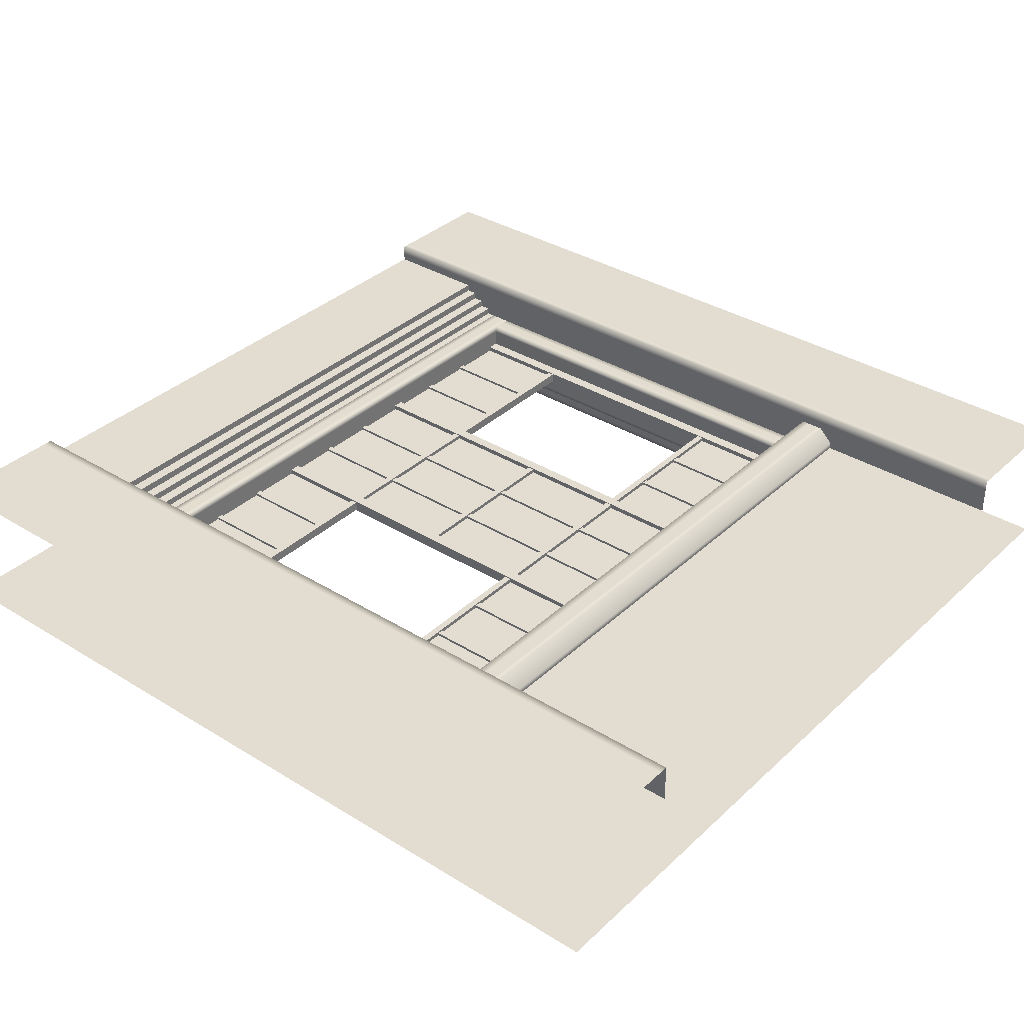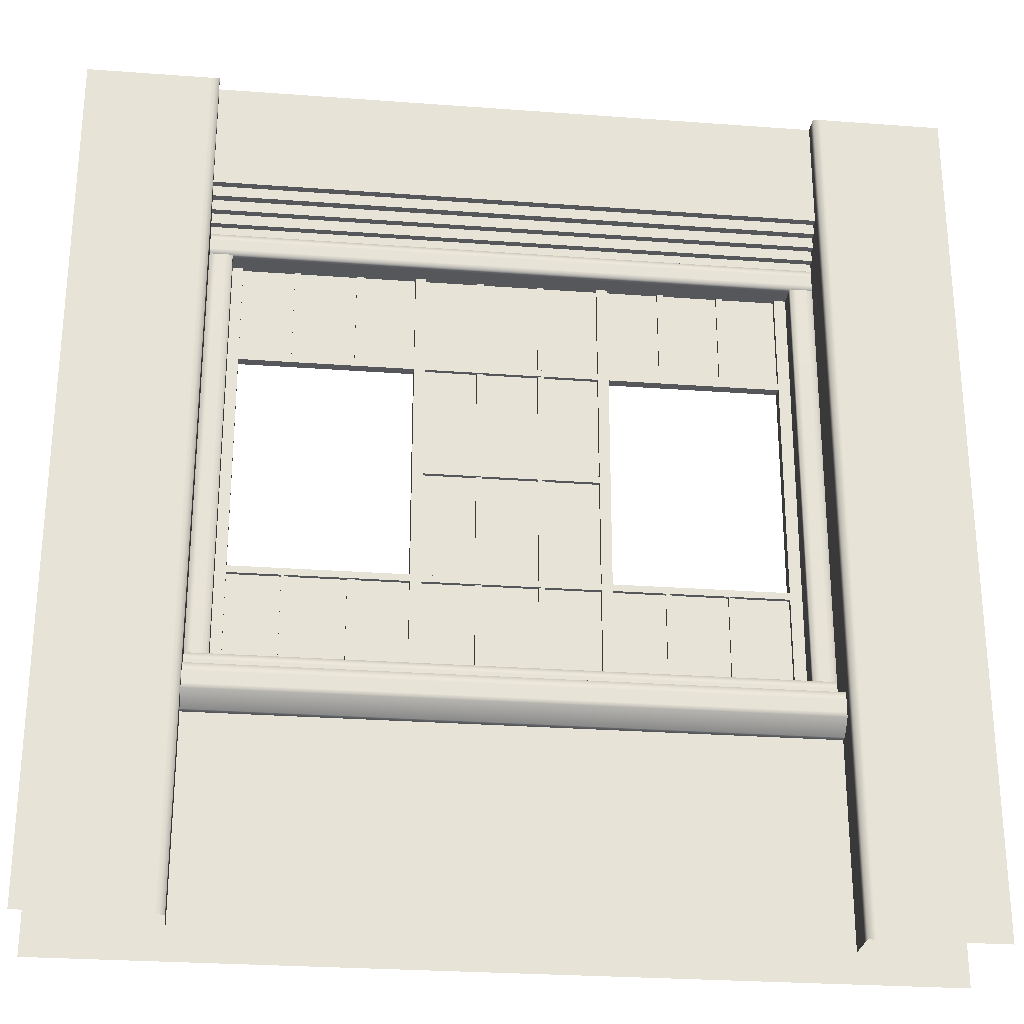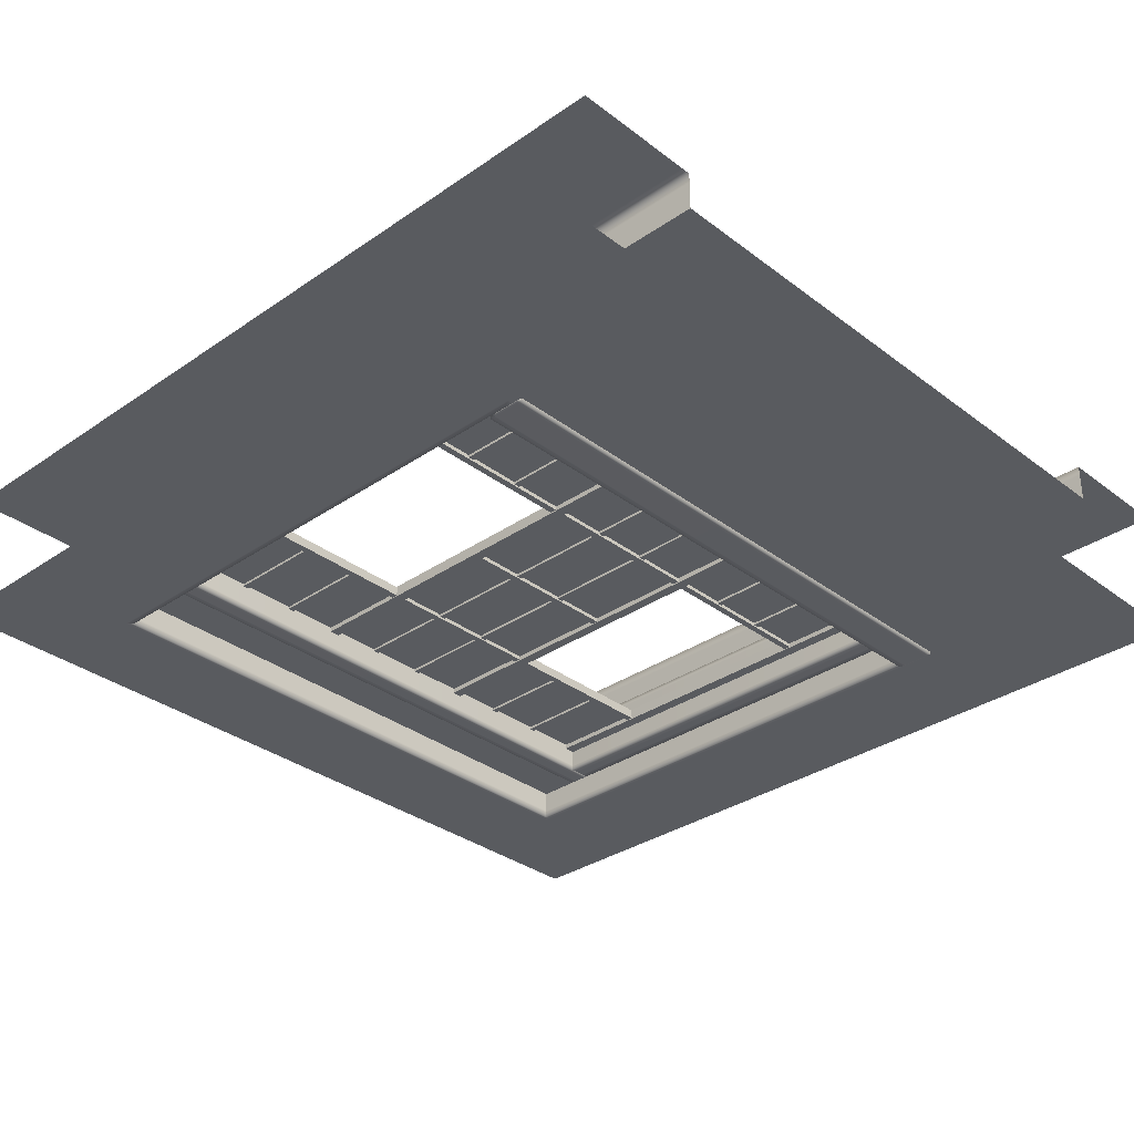
<metadata>
{"format":"obj","ext":"obj","renderer":"f3d","projection":"perspective","resolution":1024,"background":"white","views":[{"elev":35.3,"azim":-50.6,"up":"+Z"},{"elev":-26.9,"azim":-6.6,"up":"+Y"},{"elev":-32.7,"azim":-46.4,"up":"+Z"}]}
</metadata>
<code>
g default
v 0 0 -63.28
v 0 400 -63.28
v 400 400 -63.28
v 400 0 -63.28
v 60.41 400 -8.523
v 339.6 400 -8.523
v 339.6 400 0
v 400 400 0
v 60.41 400 0
v 0 400 0
v 400 4e-06 0
v 339.6 4e-06 0
v 339.6 4e-06 -18.13
v 60.41 4e-06 -18.13
v 60.41 4e-06 0
v 0 -4e-06 0
v 60.41 400 -4.753
v 60.41 4e-06 -4.753
v 56.25 4e-06 0
v 56.25 400 0
v 343.8 400 0
v 343.8 4e-06 0
v 339.6 4e-06 -4.693
v 339.6 400 -4.693
v 339.6 348.5 -8.523
v 60.41 348.5 -8.523
v 60.41 101.6 -18.13
v 339.6 101.6 -18.13
v 60.41 101.6 -63.28
v 339.6 101.6 -63.28
v 339.6 348.5 -63.28
v 60.41 348.5 -63.28
v 60.41 92.55 -64.78
v 339.6 92.55 -64.78
v 60.41 110.5 -64.78
v 339.6 110.5 -64.78
v 60.41 110.5 -8.422
v 339.6 110.5 -8.422
v 60.41 92.55 -15.07
v 60.41 99.2 -8.422
v 339.6 99.2 -8.422
v 339.6 92.55 -15.07
v 60.41 101.4 -8.422
v 339.6 101.4 -8.422
v 60.41 92.55 -17.5
v 339.6 92.55 -17.5
v 60.41 110.5 -11.24
v 339.6 110.5 -11.24
v 339.6 107.1 -8.422
v 60.41 107.1 -8.422
v 339.6 110.5 -61.96
v 60.41 110.5 -61.96
v 60.41 92.55 -61.96
v 339.6 92.55 -61.96
v 339.6 107.6 -61.96
v 339.6 107.6 -64.78
v 60.41 107.6 -64.78
v 60.41 107.6 -61.96
v 339.6 95.02 -61.96
v 339.6 95.02 -64.78
v 60.41 95.02 -64.78
v 60.41 95.02 -61.96
v 70.87 120.9 -22.23
v 70.87 318.6 -22.23
v 60.41 120.9 -22.23
v 60.41 318.6 -22.23
v 60.41 120.9 -49.47
v 60.41 318.6 -49.47
v 70.87 120.9 -49.47
v 70.87 318.6 -49.47
v 60.41 120.9 -24.85
v 60.41 318.6 -24.85
v 70.87 318.6 -24.85
v 70.87 120.9 -24.85
v 70.87 120.9 -46.8
v 70.87 318.6 -46.8
v 60.41 318.6 -46.8
v 60.41 120.9 -46.8
v 63.61 120.9 -22.23
v 63.61 318.6 -22.23
v 63.61 318.6 -24.85
v 63.61 318.6 -46.8
v 63.61 318.6 -49.47
v 63.61 120.9 -49.47
v 63.61 120.9 -46.8
v 63.61 120.9 -24.85
v 67.59 120.9 -22.23
v 67.59 318.6 -22.23
v 67.59 318.6 -24.85
v 67.59 318.6 -46.8
v 67.59 318.6 -49.47
v 67.59 120.9 -49.47
v 67.59 120.9 -46.8
v 67.59 120.9 -24.85
v 60.41 318.6 -22.23
v 339.6 318.6 -22.23
v 60.41 329.1 -22.23
v 339.6 329.1 -22.23
v 60.41 329.1 -49.47
v 339.6 329.1 -49.47
v 60.41 318.6 -49.47
v 339.6 318.6 -49.47
v 60.41 329.1 -24.88
v 339.6 329.1 -24.88
v 339.6 318.6 -24.88
v 60.41 318.6 -24.88
v 60.41 318.6 -46.73
v 339.6 318.6 -46.73
v 339.6 329.1 -46.73
v 60.41 329.1 -46.73
v 60.41 326.2 -22.23
v 339.6 326.2 -22.23
v 339.6 326.2 -24.88
v 339.6 326.2 -46.73
v 339.6 326.2 -49.47
v 60.41 326.2 -49.47
v 60.41 326.2 -46.73
v 60.41 326.2 -24.88
v 60.41 321.4 -22.23
v 339.6 321.4 -22.23
v 339.6 321.4 -24.88
v 339.6 321.4 -46.73
v 339.6 321.4 -49.47
v 60.41 321.4 -49.47
v 60.41 321.4 -46.73
v 60.41 321.4 -24.88
v 60.41 110.5 -22.23
v 339.6 110.5 -22.23
v 60.41 120.9 -22.23
v 339.6 120.9 -22.23
v 60.41 120.9 -49.47
v 339.6 120.9 -49.47
v 60.41 110.5 -49.47
v 339.6 110.5 -49.47
v 60.41 120.9 -24.88
v 339.6 120.9 -24.88
v 339.6 110.5 -24.88
v 60.41 110.5 -24.88
v 60.41 110.5 -46.73
v 339.6 110.5 -46.73
v 339.6 120.9 -46.73
v 60.41 120.9 -46.73
v 60.41 118.1 -22.23
v 339.6 118.1 -22.23
v 339.6 118.1 -24.88
v 339.6 118.1 -46.73
v 339.6 118.1 -49.47
v 60.41 118.1 -49.47
v 60.41 118.1 -46.73
v 60.41 118.1 -24.88
v 60.41 113.3 -22.23
v 339.6 113.3 -22.23
v 339.6 113.3 -24.88
v 339.6 113.3 -46.73
v 339.6 113.3 -49.47
v 60.41 113.3 -49.47
v 60.41 113.3 -46.73
v 60.41 113.3 -24.88
v 60.41 120.9 -35.8
v 339.6 120.9 -35.8
v 339.6 118.1 -35.8
v 339.6 113.3 -35.8
v 339.6 110.5 -35.8
v 60.41 110.5 -35.8
v 60.41 113.3 -35.8
v 60.41 118.1 -35.8
v 339.6 120.9 -22.23
v 339.6 318.6 -22.23
v 329.1 120.9 -22.23
v 329.1 318.6 -22.23
v 329.1 120.9 -49.47
v 329.1 318.6 -49.47
v 339.6 120.9 -49.47
v 339.6 318.6 -49.47
v 329.1 120.9 -24.85
v 329.1 318.6 -24.85
v 339.6 318.6 -24.85
v 339.6 120.9 -24.85
v 339.6 120.9 -46.8
v 339.6 318.6 -46.8
v 329.1 318.6 -46.8
v 329.1 120.9 -46.8
v 332.3 120.9 -22.23
v 332.3 318.6 -22.23
v 332.3 318.6 -24.85
v 332.3 318.6 -46.8
v 332.3 318.6 -49.47
v 332.3 120.9 -49.47
v 332.3 120.9 -46.8
v 332.3 120.9 -24.85
v 336.3 120.9 -22.23
v 336.3 318.6 -22.23
v 336.3 318.6 -24.85
v 336.3 318.6 -46.8
v 336.3 318.6 -49.47
v 336.3 120.9 -49.47
v 336.3 120.9 -46.8
v 336.3 120.9 -24.85
v 71.04 120.9 -33.06
v 75.95 120.9 -33.06
v 71.04 318.6 -33.06
v 75.95 318.6 -33.06
v 71.04 318.6 -38.54
v 75.95 318.6 -38.54
v 71.04 120.9 -38.54
v 75.95 120.9 -38.54
v 75.95 120.9 -36.24
v 324 120.9 -36.24
v 75.95 318.6 -36.24
v 324 318.6 -36.24
v 75.95 120.9 -35.44
v 324 120.9 -35.44
v 75.95 318.6 -35.44
v 324 318.6 -35.44
v 128.3 120.9 -34.21
v 131.5 120.9 -34.21
v 128.3 318.6 -34.21
v 131.5 318.6 -34.21
v 128.3 318.6 -37.4
v 131.5 318.6 -37.4
v 128.3 120.9 -37.4
v 131.5 120.9 -37.4
v 99.73 120.9 -34.21
v 102.6 120.9 -34.21
v 99.73 318.6 -34.21
v 102.6 318.6 -34.21
v 99.73 318.6 -37.4
v 102.6 318.6 -37.4
v 99.73 120.9 -37.4
v 102.6 120.9 -37.4
v 155.3 270.7 -33.5
v 155.3 273.8 -33.5
v 75.95 270.7 -33.5
v 75.95 273.8 -33.5
v 75.95 270.7 -38.1
v 75.95 273.8 -38.1
v 155.3 270.7 -38.1
v 155.3 273.8 -38.1
v 155.3 164.3 -33.5
v 155.3 167.5 -33.5
v 75.95 164.3 -33.5
v 75.95 167.5 -33.5
v 75.95 164.3 -38.1
v 75.95 167.5 -38.1
v 155.3 164.3 -38.1
v 155.3 167.5 -38.1
v 155.3 120.9 -33.06
v 160.3 120.9 -33.06
v 155.3 318.6 -33.06
v 160.3 318.6 -33.06
v 155.3 318.6 -38.54
v 160.3 318.6 -38.54
v 155.3 120.9 -38.54
v 160.3 120.9 -38.54
v 212 120.9 -34.21
v 214.9 120.9 -34.21
v 212 318.6 -34.21
v 214.9 318.6 -34.21
v 212 318.6 -37.4
v 214.9 318.6 -37.4
v 212 120.9 -37.4
v 214.9 120.9 -37.4
v 184 120.9 -34.21
v 186.9 120.9 -34.21
v 184 318.6 -34.21
v 186.9 318.6 -34.21
v 184 318.6 -37.4
v 186.9 318.6 -37.4
v 184 120.9 -37.4
v 186.9 120.9 -37.4
v 239.7 270.7 -33.5
v 239.7 273.8 -33.5
v 160.3 270.7 -33.5
v 160.3 273.8 -33.5
v 160.3 270.7 -38.1
v 160.3 273.8 -38.1
v 239.7 270.7 -38.1
v 239.7 273.8 -38.1
v 239.7 217.5 -33.5
v 239.7 220.7 -33.5
v 160.3 217.5 -33.5
v 160.3 220.7 -33.5
v 160.3 217.5 -38.1
v 160.3 220.7 -38.1
v 239.7 217.5 -38.1
v 239.7 220.7 -38.1
v 239.7 164.3 -33.5
v 239.7 167.5 -33.5
v 160.3 164.3 -33.5
v 160.3 167.5 -33.5
v 160.3 164.3 -38.1
v 160.3 167.5 -38.1
v 239.7 164.3 -38.1
v 239.7 167.5 -38.1
v 239.7 120.9 -33.06
v 244.6 120.9 -33.06
v 239.7 318.6 -33.06
v 244.6 318.6 -33.06
v 239.7 318.6 -38.54
v 244.6 318.6 -38.54
v 239.7 120.9 -38.54
v 244.6 120.9 -38.54
v 296.3 120.9 -34.21
v 299.2 120.9 -34.21
v 296.3 318.6 -34.21
v 299.2 318.6 -34.21
v 296.3 318.6 -37.4
v 299.2 318.6 -37.4
v 296.3 120.9 -37.4
v 299.2 120.9 -37.4
v 268.3 120.9 -34.21
v 271.2 120.9 -34.21
v 268.3 318.6 -34.21
v 271.2 318.6 -34.21
v 268.3 318.6 -37.4
v 271.2 318.6 -37.4
v 268.3 120.9 -37.4
v 271.2 120.9 -37.4
v 324 270.7 -33.5
v 324 273.8 -33.5
v 244.6 270.7 -33.5
v 244.6 273.8 -33.5
v 244.6 270.7 -38.1
v 244.6 273.8 -38.1
v 324 270.7 -38.1
v 324 273.8 -38.1
v 324 164.3 -33.5
v 324 167.5 -33.5
v 244.6 164.3 -33.5
v 244.6 167.5 -33.5
v 244.6 164.3 -38.1
v 244.6 167.5 -38.1
v 324 164.3 -38.1
v 324 167.5 -38.1
v 353 120.9 -33.06
v 358.5 120.9 -33.06
v 353 318.6 -33.06
v 358.5 318.6 -33.06
v 353 318.6 -38.54
v 358.5 318.6 -38.54
v 353 120.9 -38.54
v 358.5 120.9 -38.54
v 323.7 120.9 -33.06
v 329.1 120.9 -33.06
v 323.7 318.6 -33.06
v 329.1 318.6 -33.06
v 323.7 318.6 -38.54
v 329.1 318.6 -38.54
v 323.7 120.9 -38.54
v 329.1 120.9 -38.54
v 339.6 348.5 -40.7
v 60.41 348.5 -40.7
v 60.41 101.6 -40.7
v 339.6 101.6 -40.7
v 57.82 350.9 -63.28
v 342.2 350.9 -63.28
v 342.2 97.38 -63.28
v 57.82 97.38 -63.28
v 339.6 348.5 -59.74
v 339.6 101.6 -59.74
v 60.41 101.6 -59.74
v 60.41 348.5 -59.74
v 324 167.1 -35.44
v 75.95 167.1 -35.44
v 75.95 167.1 -36.24
v 324 167.1 -36.24
v 324 271.8 -36.24
v 75.95 272.2 -35.44
v 324 271.8 -35.44
v 75.95 272.2 -36.24
v 158 318.6 -36.24
v 158 272.1 -36.24
v 158 167.1 -36.24
v 158 120.9 -36.24
v 241.9 318.6 -36.24
v 241.9 271.9 -36.24
v 241.9 167.1 -36.24
v 241.9 120.9 -36.24
v 158 120.9 -35.44
v 158 167.1 -35.44
v 158 272.1 -35.44
v 158 318.6 -35.44
v 241.9 120.9 -35.44
v 241.9 167.1 -35.44
v 241.9 271.9 -35.44
v 241.9 318.6 -35.44
v 128.3 166.7 -37.4
v 99.73 166.7 -37.4
v 212 166.7 -37.4
v 184 166.7 -37.4
v 296.3 166.7 -37.4
v 268.3 166.7 -37.4
v 271.2 166.7 -34.21
v 271.2 166.7 -37.4
v 268.3 166.7 -34.21
v 299.2 166.7 -34.21
v 299.2 166.7 -37.4
v 296.3 166.7 -34.21
v 214.9 166.7 -34.21
v 214.9 166.7 -37.4
v 212 166.7 -34.21
v 186.9 166.7 -34.21
v 186.9 166.7 -37.4
v 184 166.7 -34.21
v 131.5 166.7 -34.21
v 131.5 166.7 -37.4
v 128.3 166.7 -34.21
v 102.6 166.7 -34.21
v 102.6 166.7 -37.4
v 99.73 166.7 -34.21
v 271.2 271.8 -37.4
v 268.3 271.8 -34.21
v 299.2 271.8 -37.4
v 296.3 271.8 -34.21
v 214.9 271.8 -37.4
v 212 271.8 -34.21
v 186.9 271.8 -37.4
v 184 271.8 -34.21
v 131.5 271.8 -37.4
v 128.3 271.8 -34.21
v 102.6 271.8 -37.4
v 99.73 271.8 -34.21
v 128.3 271.8 -37.4
v 99.73 271.8 -37.4
v 212 271.8 -37.4
v 184 271.8 -37.4
v 296.3 271.8 -37.4
v 268.3 271.8 -37.4
v 271.2 271.8 -34.21
v 299.2 271.8 -34.21
v 214.9 271.8 -34.21
v 186.9 271.8 -34.21
v 131.5 271.8 -34.21
v 102.6 271.8 -34.21
v 60.41 329.1 -22.23
v 339.6 329.1 -22.23
v 60.41 341.5 -22.23
v 339.6 341.5 -22.23
v 60.41 341.5 -49.47
v 339.6 341.5 -49.47
v 60.41 329.1 -49.47
v 339.6 329.1 -49.47
v 60.41 333 -18.98
v 339.6 333 -18.98
v 60.41 345.4 -18.98
v 339.6 345.4 -18.98
v 60.41 345.4 -49.47
v 339.6 345.4 -49.47
v 60.41 333 -49.47
v 339.6 333 -49.47
v 60.41 338.2 -15.63
v 339.6 338.2 -15.63
v 60.41 350.5 -15.63
v 339.6 350.5 -15.63
v 60.41 350.5 -49.47
v 339.6 350.5 -49.47
v 60.41 338.2 -49.47
v 339.6 338.2 -49.47
v 60.41 343.4 -11.99
v 339.6 343.4 -11.99
v 60.41 355.7 -11.99
v 339.6 355.7 -11.99
v 60.41 355.7 -49.47
v 339.6 355.7 -49.47
v 60.41 343.4 -49.47
v 339.6 343.4 -49.47
g BuildingA_Top_Wall_Short_VarC_LOD0 BuildingA_Top_Wall_Short_VarC
f 8 21 22 11
f 24 25 28 23
f 18 27 26 17
f 16 19 20 10
f 15 18 17 9
f 19 15 9 20
f 21 7 12 22
f 7 24 23 12
f 6 25 24
f 5 26 25 6
f 17 26 5
f 18 14 27
f 28 27 14 13
f 23 28 13
f 29 30 357 358
f 355 356 31 32
f 356 357 30 31
f 358 355 32 29
f 48 51 52 47
f 44 49 50 43
f 45 46 42 39
f 40 39 42 41
f 41 44 43 40
f 53 54 46 45
f 38 48 47 37
f 50 49 38 37
f 56 57 35 36
f 52 51 36 35
f 34 54 53 33
f 36 51 55 56
f 52 35 57 58
f 56 55 59 60
f 60 61 57 56
f 58 57 61 62
f 60 59 54 34
f 34 33 61 60
f 62 61 33 53
f 354 351 359 360
f 352 353 361 362
f 80 66 65 79
f 72 77 78 71
f 68 83 84 67
f 76 73 74 75
f 72 81 82 77
f 78 85 86 71
f 66 72 71 65
f 80 81 72 66
f 73 64 63 74
f 71 86 79 65
f 70 76 75 69
f 77 82 83 68
f 77 68 67 78
f 84 85 78 67
f 88 80 79 87
f 88 89 81 80
f 82 81 89 90
f 83 82 90 91
f 83 91 92 84
f 92 93 85 84
f 86 85 93 94
f 79 86 94 87
f 63 64 88 87
f 64 73 89 88
f 90 89 73 76
f 91 90 76 70
f 91 70 69 92
f 69 75 93 92
f 94 93 75 74
f 87 94 74 63
f 112 98 97 111
f 104 109 110 103
f 100 115 116 99
f 108 105 106 107
f 104 113 114 109
f 110 117 118 103
f 98 104 103 97
f 112 113 104 98
f 105 96 95 106
f 103 118 111 97
f 102 108 107 101
f 109 114 115 100
f 109 100 99 110
f 116 117 110 99
f 120 112 111 119
f 120 121 113 112
f 114 113 121 122
f 115 114 122 123
f 115 123 124 116
f 124 125 117 116
f 118 117 125 126
f 111 118 126 119
f 95 96 120 119
f 96 105 121 120
f 122 121 105 108
f 123 122 108 102
f 123 102 101 124
f 101 107 125 124
f 126 125 107 106
f 119 126 106 95
f 143 144 130 129
f 159 160 141 142
f 131 132 147 148
f 139 140 163 164
f 160 161 146 141
f 142 149 166 159
f 129 130 136 135
f 144 145 136 130
f 138 137 128 127
f 135 150 143 129
f 133 134 140 139
f 141 146 147 132
f 142 141 132 131
f 148 149 142 131
f 151 152 144 143
f 152 153 145 144
f 146 161 162 154
f 147 146 154 155
f 148 147 155 156
f 156 157 149 148
f 165 166 149 157
f 143 150 158 151
f 127 128 152 151
f 128 137 153 152
f 154 162 163 140
f 155 154 140 134
f 156 155 134 133
f 133 139 157 156
f 164 165 157 139
f 151 158 138 127
f 135 136 160 159
f 136 145 161 160
f 162 161 145 153
f 163 162 153 137
f 164 163 137 138
f 158 165 164 138
f 150 166 165 158
f 159 166 150 135
f 184 170 169 183
f 176 181 182 175
f 172 187 188 171
f 180 177 178 179
f 176 185 186 181
f 182 189 190 175
f 170 176 175 169
f 184 185 176 170
f 177 168 167 178
f 175 190 183 169
f 174 180 179 173
f 181 186 187 172
f 181 172 171 182
f 188 189 182 171
f 192 184 183 191
f 192 193 185 184
f 186 185 193 194
f 187 186 194 195
f 187 195 196 188
f 196 197 189 188
f 190 189 197 198
f 183 190 198 191
f 167 168 192 191
f 168 177 193 192
f 194 193 177 180
f 195 194 180 174
f 195 174 173 196
f 173 179 197 196
f 198 197 179 178
f 191 198 178 167
f 199 200 202 201
f 201 202 204 203
f 203 204 206 205
f 205 206 200 199
f 200 206 204 202
f 205 199 201 203
f 207 365 373 374
f 211 379 380 364
f 216 405 407 215
f 217 218 220 219
f 219 220 419 423
f 221 222 216 215
f 220 218 433 419
f 217 219 423 420
f 224 408 410 223
f 225 226 228 227
f 227 228 421 424
f 229 230 224 223
f 228 226 434 421
f 225 227 424 422
f 231 232 234 233
f 233 234 236 235
f 235 236 238 237
f 237 238 232 231
f 232 238 236 234
f 237 231 233 235
f 239 240 242 241
f 241 242 244 243
f 243 244 246 245
f 245 246 240 239
f 240 246 244 242
f 245 239 241 243
f 247 248 250 249
f 249 250 252 251
f 251 252 254 253
f 253 254 248 247
f 248 254 252 250
f 253 247 249 251
f 256 399 401 255
f 257 258 260 259
f 259 260 415 425
f 261 262 256 255
f 260 258 431 415
f 257 259 425 416
f 264 402 404 263
f 265 266 268 267
f 267 268 417 426
f 269 270 264 263
f 268 266 432 417
f 265 267 426 418
f 271 272 274 273
f 273 274 276 275
f 275 276 278 277
f 277 278 272 271
f 272 278 276 274
f 277 271 273 275
f 279 280 282 281
f 281 282 284 283
f 283 284 286 285
f 285 286 280 279
f 280 286 284 282
f 285 279 281 283
f 287 288 290 289
f 289 290 292 291
f 291 292 294 293
f 293 294 288 287
f 288 294 292 290
f 293 287 289 291
f 295 296 298 297
f 297 298 300 299
f 299 300 302 301
f 301 302 296 295
f 296 302 300 298
f 301 295 297 299
f 304 396 398 303
f 305 306 308 307
f 307 308 413 427
f 309 310 304 303
f 308 306 430 413
f 305 307 427 414
f 312 393 395 311
f 313 314 316 315
f 315 316 411 428
f 317 318 312 311
f 316 314 429 411
f 313 315 428 412
f 319 320 322 321
f 321 322 324 323
f 323 324 326 325
f 325 326 320 319
f 320 326 324 322
f 325 319 321 323
f 327 328 330 329
f 329 330 332 331
f 331 332 334 333
f 333 334 328 327
f 328 334 332 330
f 333 327 329 331
f 335 336 338 337
f 337 338 340 339
f 339 340 342 341
f 341 342 336 335
f 336 342 340 338
f 341 335 337 339
f 343 344 346 345
f 345 346 348 347
f 347 348 350 349
f 349 350 344 343
f 344 350 348 346
f 349 343 345 347
f 26 27 353 352
f 28 25 351 354
f 362 359 351 352
f 360 361 353 354
f 25 26 352 351
f 27 28 354 353
f 3 356 355 2
f 4 357 356 3
f 358 357 4 1
f 2 355 358 1
f 360 359 31 30
f 29 361 360 30
f 362 361 29 32
f 32 31 359 362
f 368 381 382 213
f 371 372 370 209
f 375 376 372 371
f 376 377 373 372
f 374 373 377 378
f 367 376 375 210
f 378 377 366 208
f 380 379 383 384
f 381 380 384 385
f 382 381 385 386
f 384 383 212 363
f 386 385 369 214
f 387 406 222 221
f 406 405 216 222
f 407 387 221 215
f 388 409 230 229
f 409 408 224 230
f 410 388 229 223
f 401 399 431 416
f 389 400 262 261
f 400 399 256 262
f 401 389 261 255
f 404 402 432 418
f 390 403 270 269
f 403 402 264 270
f 404 390 269 263
f 391 397 310 309
f 397 396 304 310
f 398 391 309 303
f 392 394 318 317
f 394 393 312 318
f 395 392 317 311
f 425 415 400 389
f 415 431 399 400
f 416 425 389 401
f 426 417 403 390
f 417 432 402 403
f 418 426 390 404
f 420 433 218 217
f 422 434 226 225
f 416 431 258 257
f 418 432 266 265
f 414 430 306 305
f 412 429 314 313
f 435 436 438 437
f 439 440 442 441
f 441 442 436 435
f 443 444 446 445
f 447 448 450 449
f 449 450 444 443
f 451 452 454 453
f 455 456 458 457
f 457 458 452 451
f 459 460 462 461
f 463 464 466 465
f 465 466 460 459

</code>
